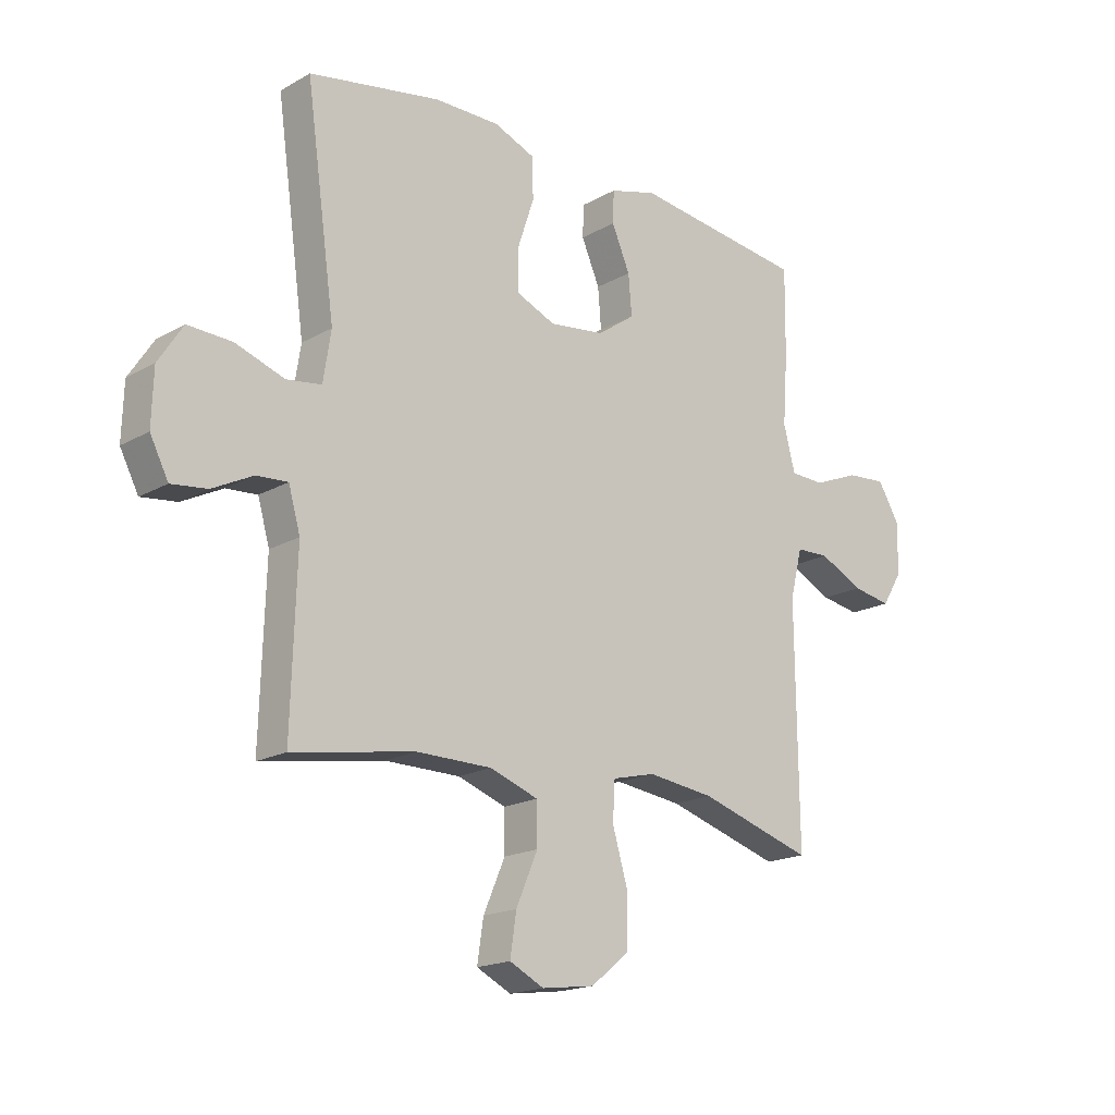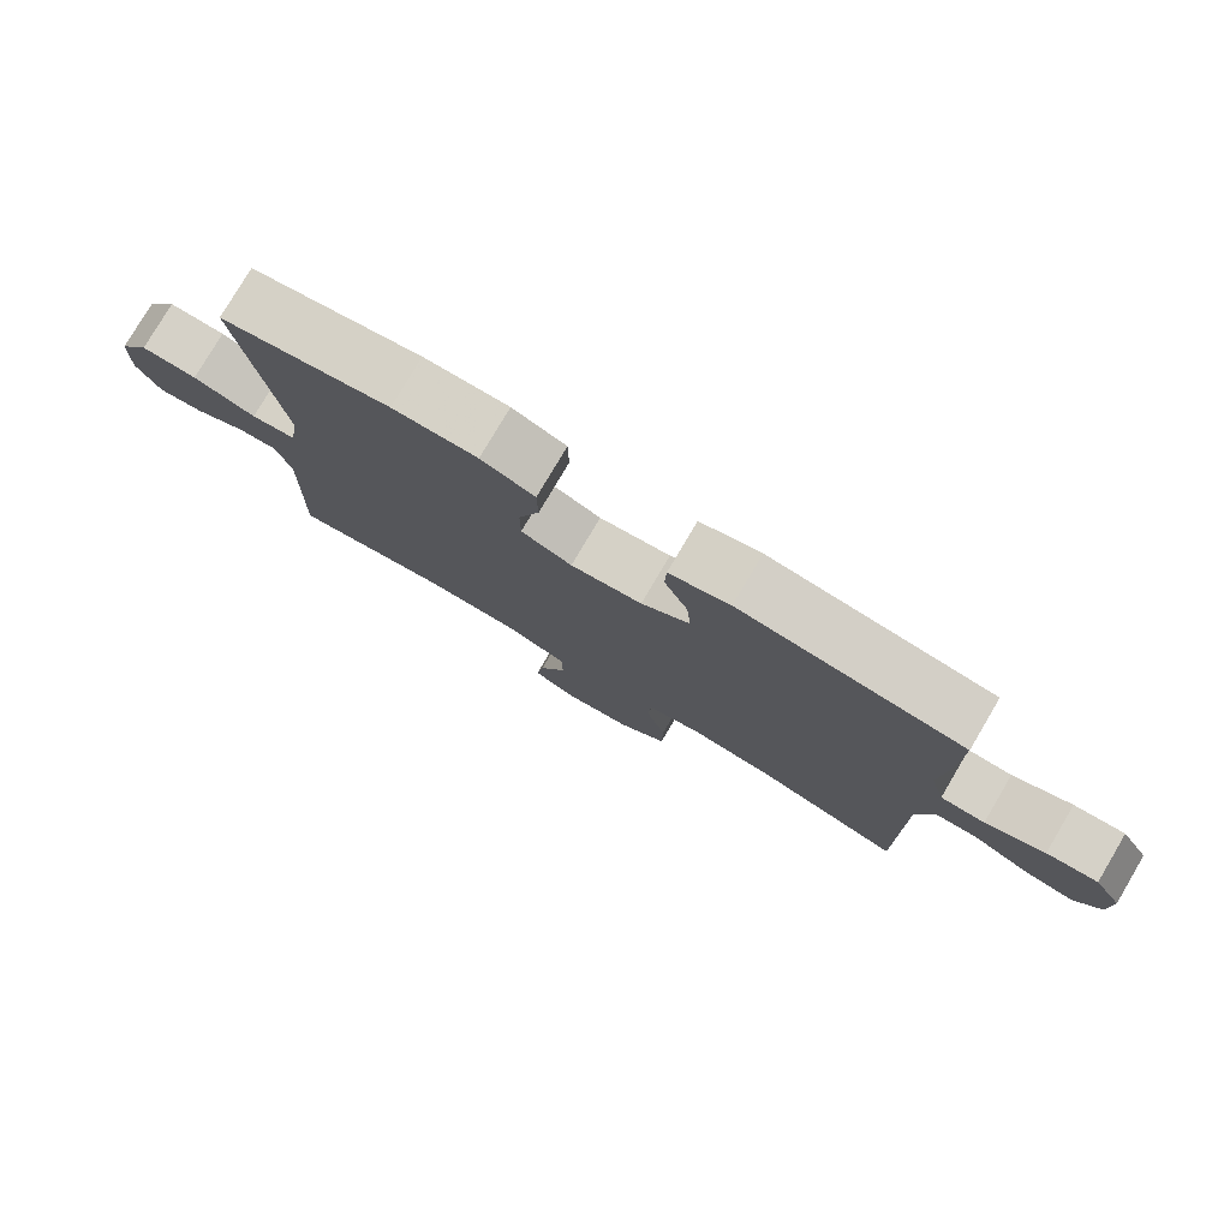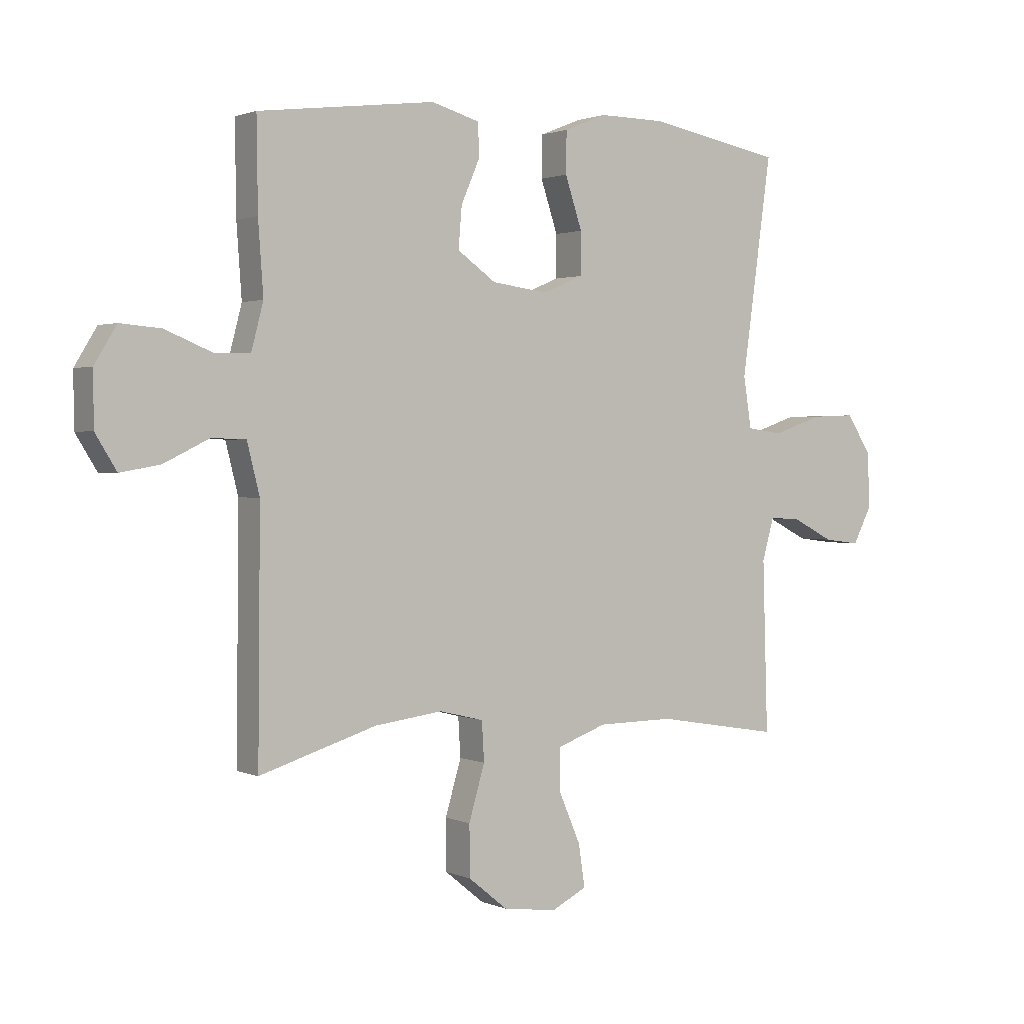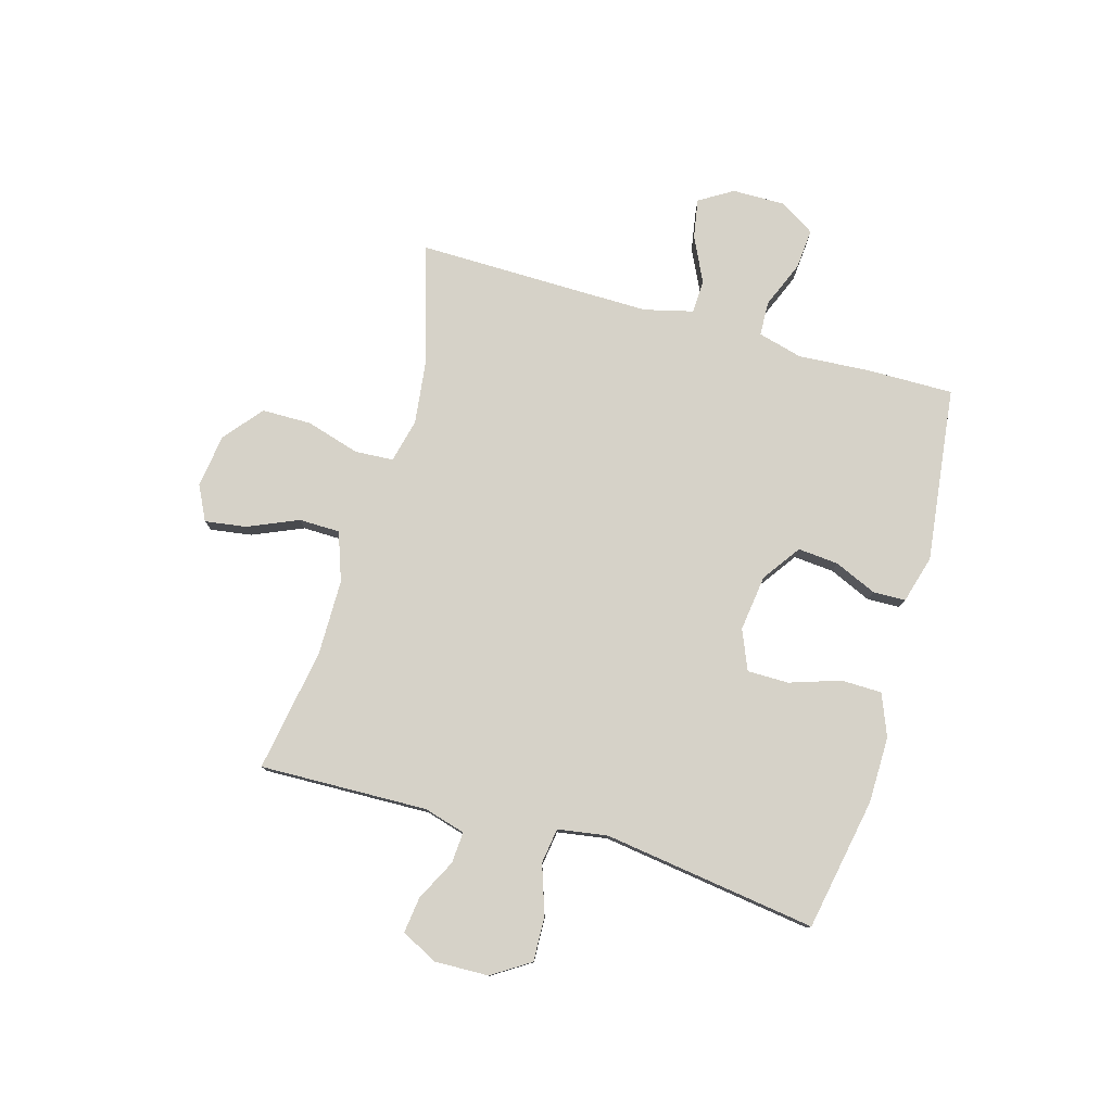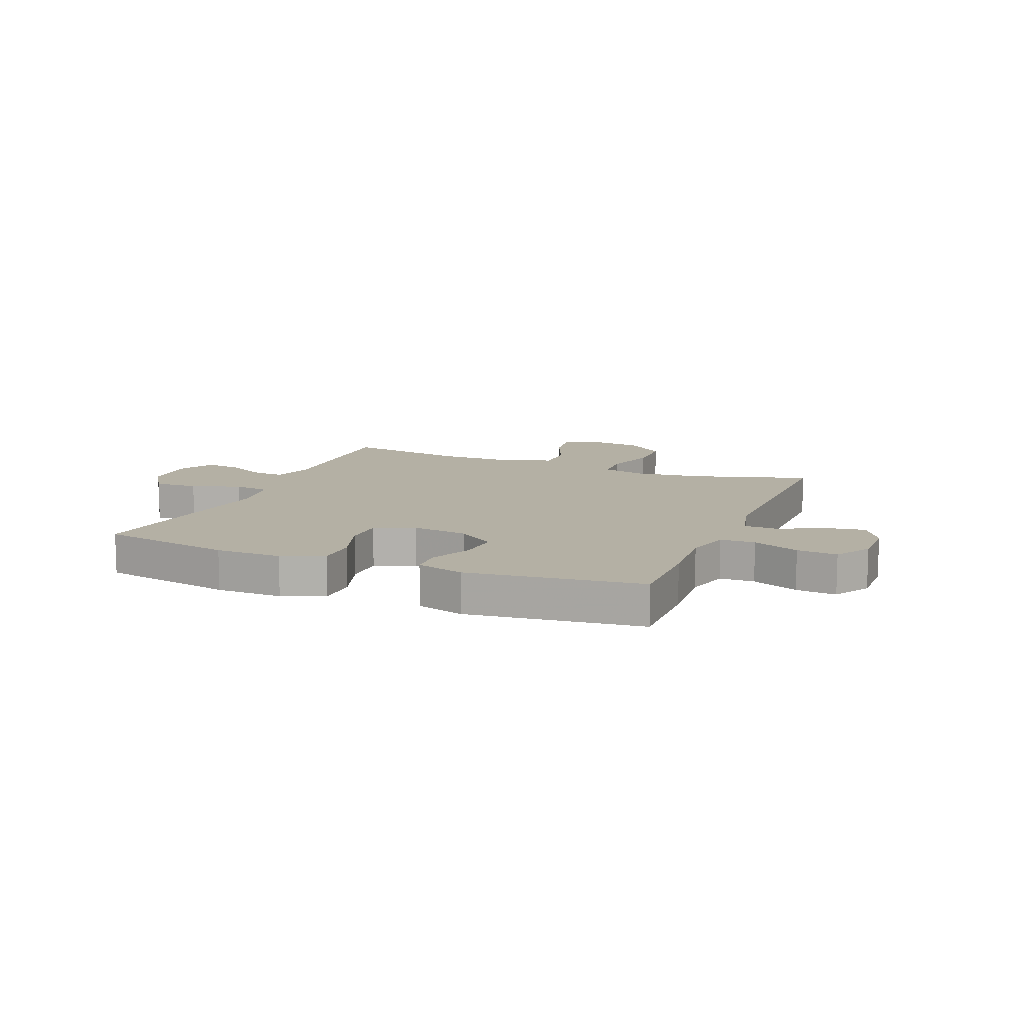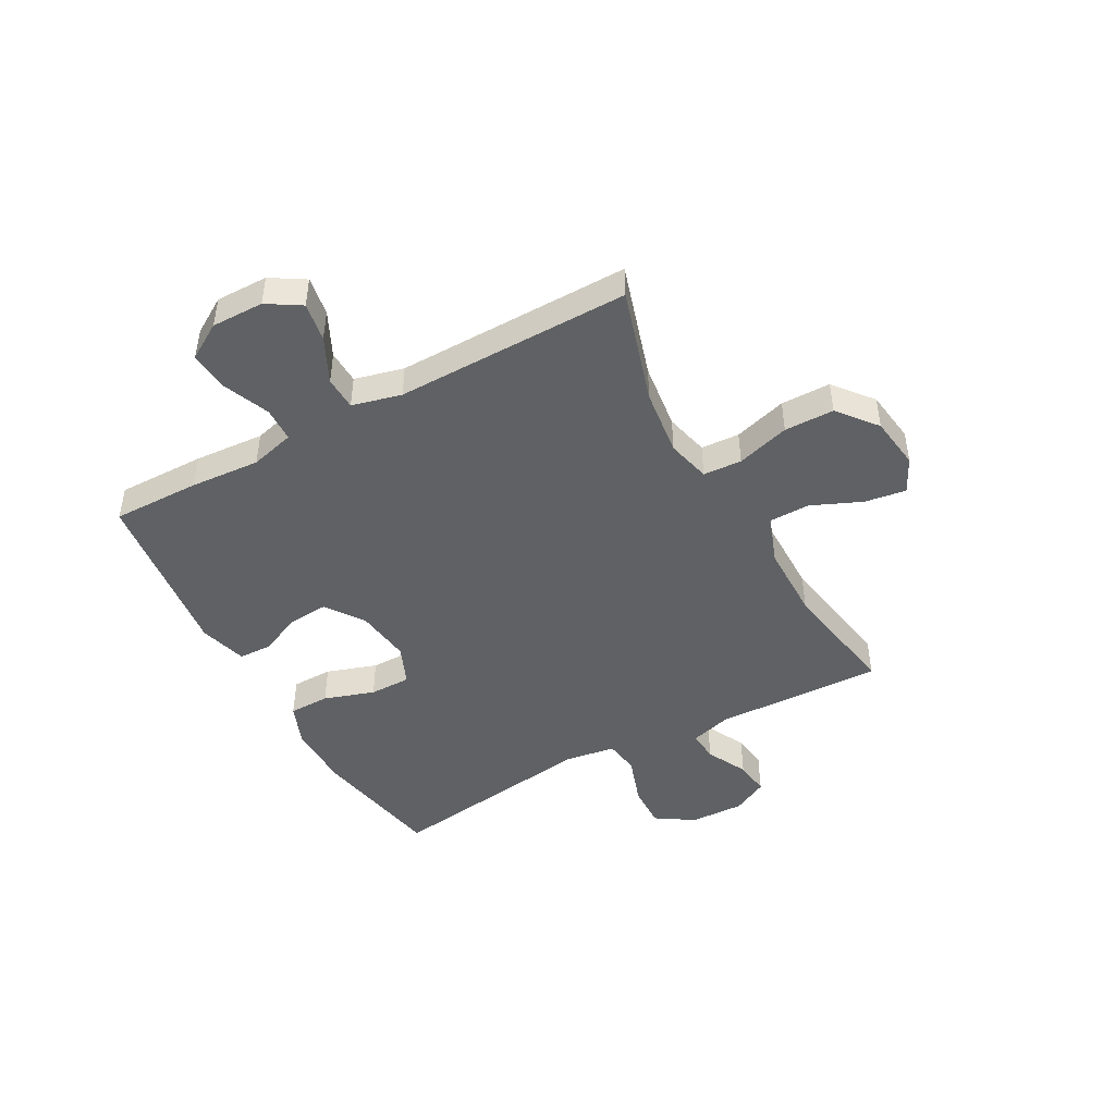
<metadata>
{"format":"obj","ext":"obj","renderer":"f3d","projection":"perspective","resolution":1024,"background":"white","views":[{"elev":-18.1,"azim":-42.5,"up":"+Z"},{"elev":78.7,"azim":30.6,"up":"+Z"},{"elev":1.5,"azim":145.9,"up":"+Z"},{"elev":78.4,"azim":-73.9,"up":"+Y"},{"elev":11.5,"azim":22.2,"up":"+Y"},{"elev":-46.2,"azim":118.8,"up":"+Y"}]}
</metadata>
<code>
v -0.5 0.07 0.5
v -0.263 0.07 0.544
v -0.145 0.07 0.545
v -0.07 0.07 0.515
v -0.069 0.07 0.442
v -0.099 0.07 0.352
v -0.099 0.07 0.278
v -0.028 0.07 0.248
v 0.072 0.07 0.261
v 0.14 0.07 0.309
v 0.134 0.07 0.381
v 0.101 0.07 0.457
v 0.103 0.07 0.515
v 0.188 0.07 0.539
v 0.5 0.07 0.5
v 0.498 0.07 0.343
v 0.489 0.07 0.218
v 0.51 0.07 0.138
v 0.572 0.07 0.136
v 0.655 0.07 0.17
v 0.727 0.07 0.176
v 0.766 0.07 0.112
v 0.765 0.07 0.019
v 0.728 0.07 -0.041
v 0.658 0.07 -0.029
v 0.578 0.07 0.01
v 0.518 0.07 0.008
v 0.496 0.07 -0.08
v 0.5 0.07 -0.5
v 0.294 0.07 -0.437
v 0.174 0.07 -0.422
v 0.096 0.07 -0.441
v 0.092 0.07 -0.51
v 0.12 0.07 -0.605
v 0.119 0.07 -0.694
v 0.05 0.07 -0.75
v -0.045 0.07 -0.763
v -0.107 0.07 -0.732
v -0.096 0.07 -0.658
v -0.057 0.07 -0.568
v -0.058 0.07 -0.495
v -0.145 0.07 -0.464
v -0.28 0.07 -0.463
v -0.5 0.07 -0.5
v -0.491 0.07 -0.2
v -0.512 0.07 -0.126
v -0.568 0.07 -0.13
v -0.641 0.07 -0.167
v -0.705 0.07 -0.175
v -0.738 0.07 -0.111
v -0.735 0.07 -0.014
v -0.691 0.07 0.054
v -0.612 0.07 0.051
v -0.524 0.07 0.021
v -0.461 0.07 0.03
v -0.447 0.07 0.119
v -0.5 0 0.5
v -0.263 0 0.544
v -0.145 0 0.545
v -0.07 0 0.515
v -0.069 0 0.442
v -0.099 0 0.352
v -0.099 0 0.278
v -0.028 0 0.248
v 0.072 0 0.261
v 0.14 0 0.309
v 0.134 0 0.381
v 0.101 0 0.457
v 0.103 0 0.515
v 0.188 0 0.539
v 0.5 0 0.5
v 0.498 0 0.343
v 0.489 0 0.218
v 0.51 0 0.138
v 0.572 0 0.136
v 0.655 0 0.17
v 0.727 0 0.176
v 0.766 0 0.112
v 0.765 0 0.019
v 0.728 0 -0.041
v 0.658 0 -0.029
v 0.578 0 0.01
v 0.518 0 0.008
v 0.496 0 -0.08
v 0.5 0 -0.5
v 0.294 0 -0.437
v 0.174 0 -0.422
v 0.096 0 -0.441
v 0.092 0 -0.51
v 0.12 0 -0.605
v 0.119 0 -0.694
v 0.05 0 -0.75
v -0.045 0 -0.763
v -0.107 0 -0.732
v -0.096 0 -0.658
v -0.057 0 -0.568
v -0.058 0 -0.495
v -0.145 0 -0.464
v -0.28 0 -0.463
v -0.5 0 -0.5
v -0.491 0 -0.2
v -0.512 0 -0.126
v -0.568 0 -0.13
v -0.641 0 -0.167
v -0.705 0 -0.175
v -0.738 0 -0.111
v -0.735 0 -0.014
v -0.691 0 0.054
v -0.612 0 0.051
v -0.524 0 0.021
v -0.461 0 0.03
v -0.447 0 0.119
f 51 52 53 54
f 51 54 55
f 50 51 55
f 47 48 49 50
f 46 47 50 55
f 45 46 55
f 43 44 45 55
f 42 43 55 56
f 37 38 39 40
f 37 40 41
f 36 37 41
f 33 34 35 36
f 32 33 36 41
f 28 29 30
f 27 28 30 31
f 23 24 25 26
f 23 26 27
f 22 23 27
f 19 20 21 22
f 18 19 22 27
f 17 18 27 31
f 11 12 13 14
f 10 11 14 15
f 9 10 15 16
f 3 4 5 6
f 3 6 7
f 2 3 7
f 1 2 7
f 56 1 7
f 32 41 42 56
f 32 56 7 8
f 31 32 8 9
f 9 16 17 31
f 110 109 108 107
f 111 110 107
f 111 107 106
f 106 105 104 103
f 111 106 103 102
f 111 102 101
f 111 101 100 99
f 112 111 99 98
f 96 95 94 93
f 97 96 93
f 97 93 92
f 92 91 90 89
f 97 92 89 88
f 86 85 84
f 87 86 84 83
f 82 81 80 79
f 83 82 79
f 83 79 78
f 78 77 76 75
f 83 78 75 74
f 87 83 74 73
f 70 69 68 67
f 71 70 67 66
f 72 71 66 65
f 62 61 60 59
f 63 62 59
f 63 59 58
f 63 58 57
f 63 57 112
f 112 98 97 88
f 64 63 112 88
f 65 64 88 87
f 87 73 72 65
f 1 57 58 2
f 2 58 59 3
f 3 59 60 4
f 4 60 61 5
f 5 61 62 6
f 6 62 63 7
f 7 63 64 8
f 8 64 65 9
f 9 65 66 10
f 10 66 67 11
f 11 67 68 12
f 12 68 69 13
f 13 69 70 14
f 14 70 71 15
f 15 71 72 16
f 16 72 73 17
f 17 73 74 18
f 18 74 75 19
f 19 75 76 20
f 20 76 77 21
f 21 77 78 22
f 22 78 79 23
f 23 79 80 24
f 24 80 81 25
f 25 81 82 26
f 26 82 83 27
f 27 83 84 28
f 28 84 85 29
f 29 85 86 30
f 30 86 87 31
f 31 87 88 32
f 32 88 89 33
f 33 89 90 34
f 34 90 91 35
f 35 91 92 36
f 36 92 93 37
f 37 93 94 38
f 38 94 95 39
f 39 95 96 40
f 40 96 97 41
f 41 97 98 42
f 42 98 99 43
f 43 99 100 44
f 44 100 101 45
f 45 101 102 46
f 46 102 103 47
f 47 103 104 48
f 48 104 105 49
f 49 105 106 50
f 50 106 107 51
f 51 107 108 52
f 52 108 109 53
f 53 109 110 54
f 54 110 111 55
f 55 111 112 56
f 56 112 57 1

</code>
